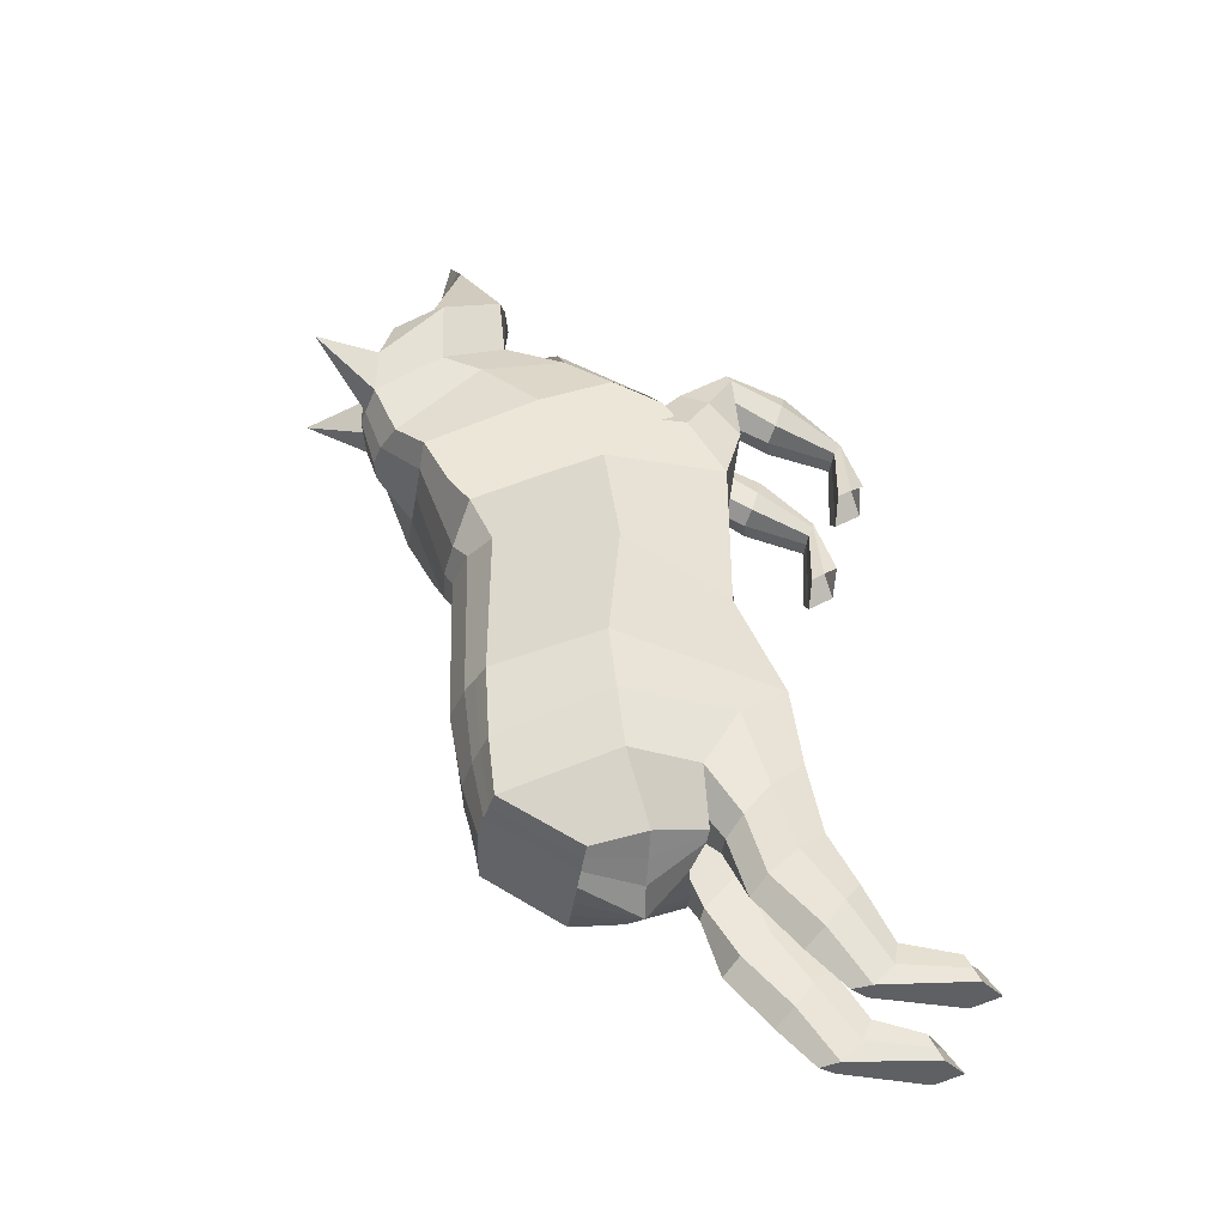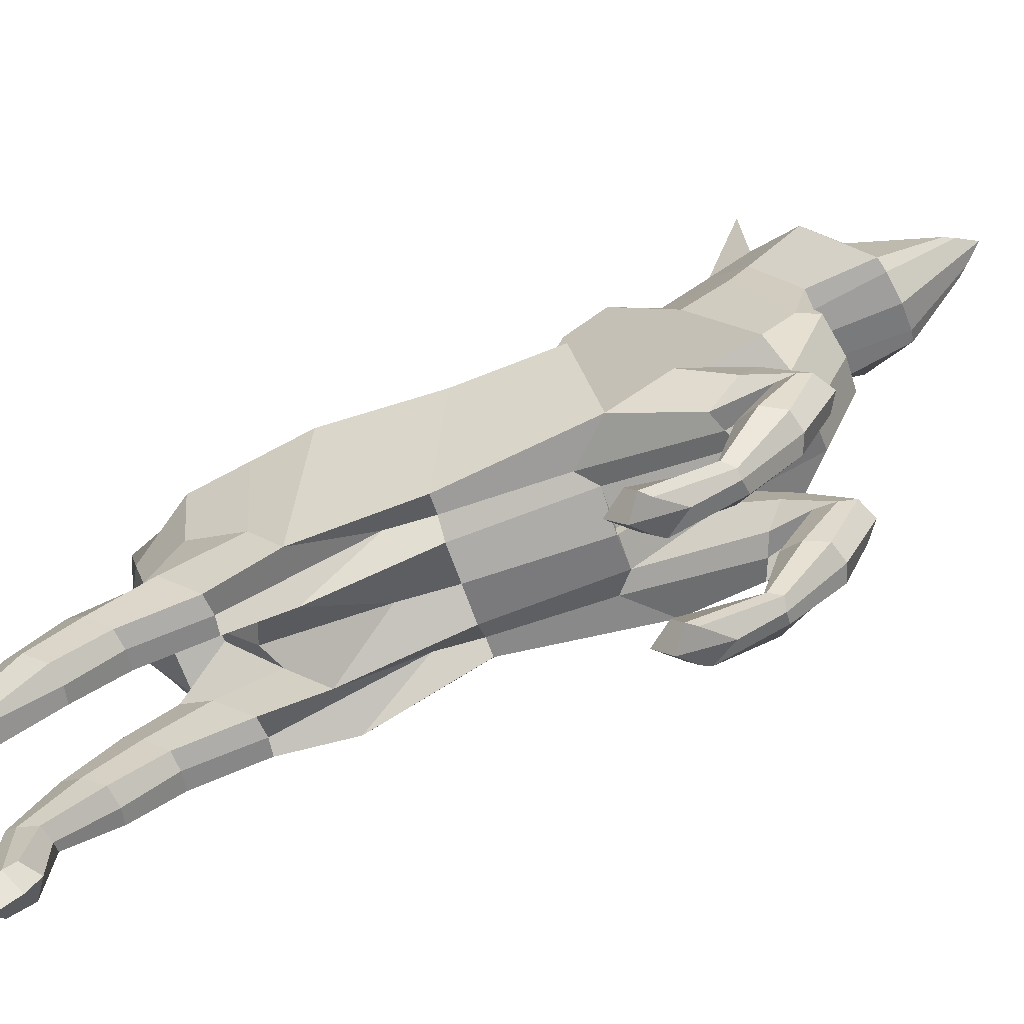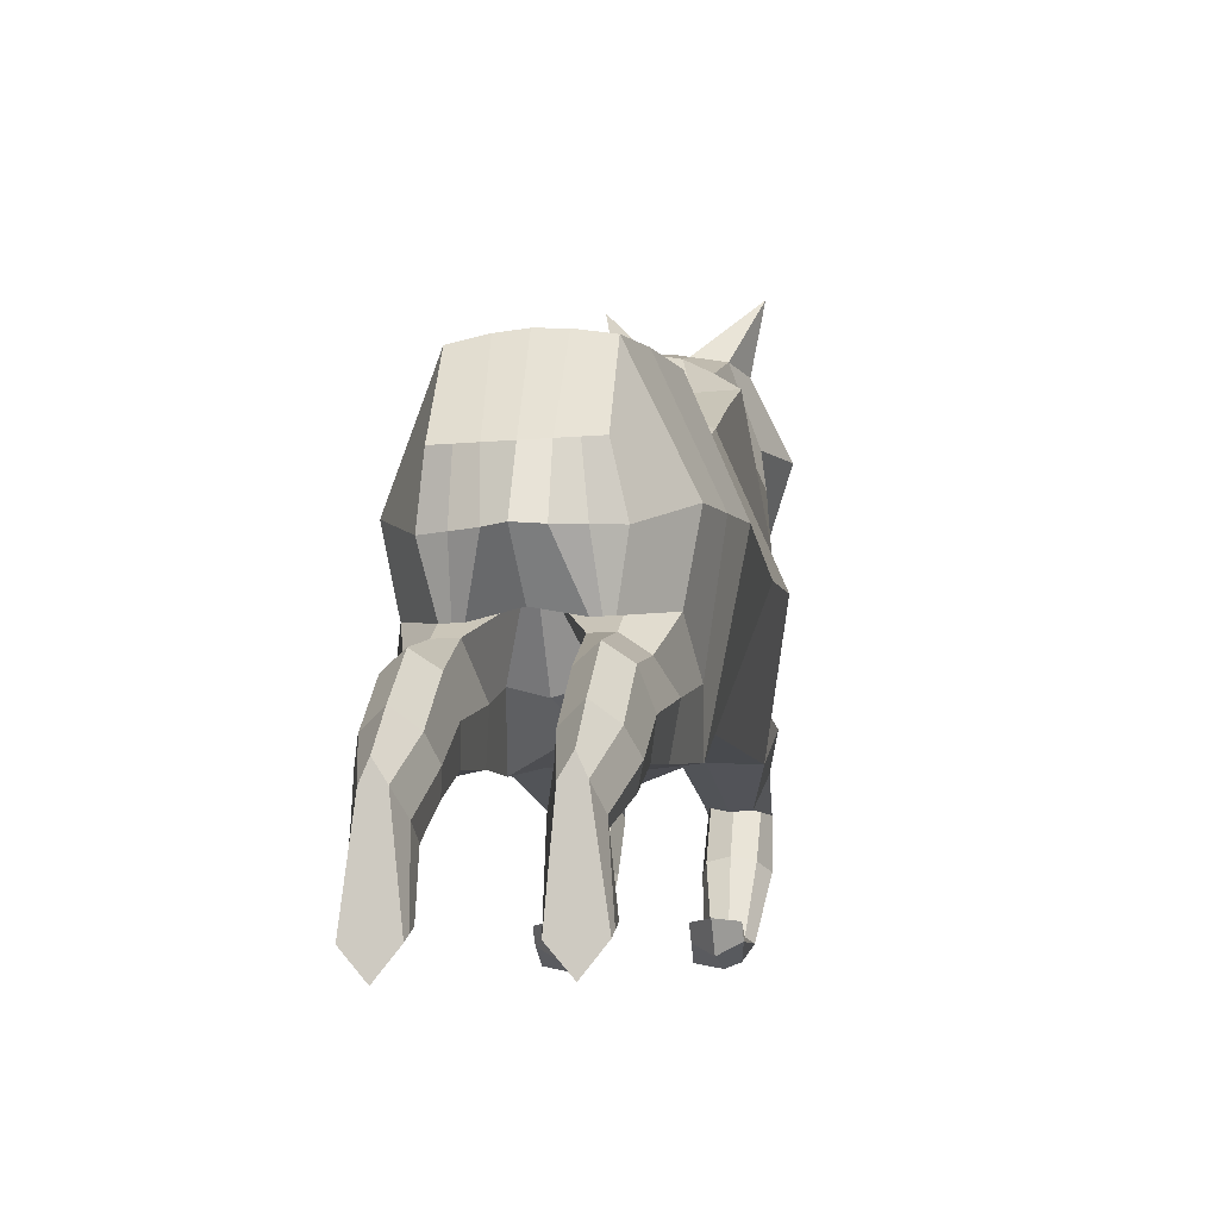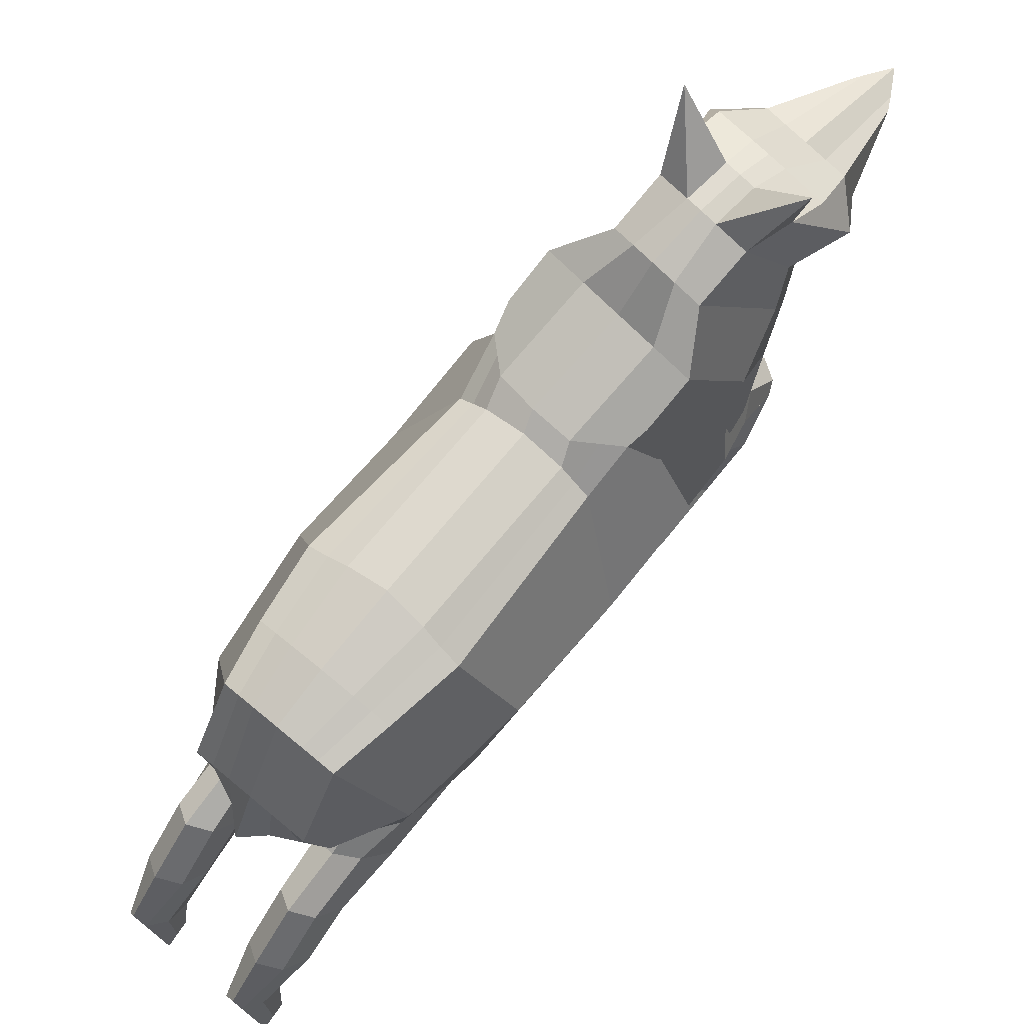
<metadata>
{"format":"obj","ext":"obj","renderer":"f3d","projection":"perspective","resolution":1024,"background":"white","views":[{"elev":-44.1,"azim":-99.1,"up":"+Z"},{"elev":-66.4,"azim":-70.8,"up":"+Y"},{"elev":-13.1,"azim":-170.2,"up":"+Y"},{"elev":70.5,"azim":-140.4,"up":"+Y"}]}
</metadata>
<code>
o Cube
v -0.8359 -0.3595 -0.5919
v -0.713 2.046 0.02855
v -1.034 -0.3176 1.072
v -0.7426 2.3 0.5225
v -0.9646 -0.8224 -1.858
v -0.8318 2.052 -1.835
v -0.9703 0.02937 -2.864
v -0.5965 1.895 -3.182
v -0.598 -0.09096 -3.335
v -0.6086 1.044 -3.674
v -0.8705 2.816 1.153
v -0.8371 0.8536 2.521
v -0.5829 3.113 1.627
v -0.7453 1.363 2.857
v -0.6383 3.376 2.154
v -0.7034 2.021 3.008
v -0.7661 3.371 2.617
v -0.7477 2.104 3.735
v -0.8287 3.242 2.98
v -0.5792 2.552 4.391
v -0.8359 0.4851 1.997
v -0.8359 0.4851 1.997
v -0.4179 2.263 0.02855
v -0.4159 2.211 -1.795
v -0.6344 1.43 3.089
v -0.4796 2.023 3.031
v -0.4547 2.82 1.195
v -0.3523 2.415 0.2137
v -0.4179 -0.3631 0.8303
v -0.5841 0.4295 2.674
v -0.1166 0.1358 -2.928
v -0.4179 -0.8891 -1.92
v -0.3479 3.461 2.628
v -0.3034 3.445 2.164
v -0.4179 -0.5105 -0.5919
v -0.2588 1.953 -3.188
v -0.6084 2.032 3.776
v -0.3218 3.247 1.606
v -0.2338 1.041 -3.673
v -0.4174 -0.09216 -3.334
v -0.5198 2.589 4.499
v -0.4105 3.331 2.991
v -0.4179 0.4851 1.997
v -0.4179 -0.3631 0.8303
v -0.4179 0.4851 1.997
v -0.8359 -0.4155 2.855
v -0.8359 -0.3319 2.544
v -0.4179 -0.307 2.493
v -0.4179 -0.3813 2.892
v -0.7399 -1.652 2.051
v -0.763 -1.579 1.874
v -0.4898 -1.579 1.886
v -0.4819 -1.635 2.081
v -0.8043 -1.843 1.349
v -0.8359 -1.549 1.121
v -0.418 -1.549 1.121
v -0.418 -1.843 1.349
v -0.8359 -1.108 -3.432
v -0.8359 -0.5545 -3.959
v -0.4179 -0.5546 -3.959
v -0.4179 -1.105 -3.422
v -0.7316 -1.71 -4.502
v -0.7087 -1.463 -4.959
v -0.5122 -1.463 -4.959
v -0.418 -1.753 -4.532
v -0.8359 -2.273 -4.639
v -0.8359 -2.406 -4.908
v -0.418 -2.406 -4.908
v -0.418 -2.273 -4.639
v -1.277 0.8431 -0.2817
v -1.277 1.006 0.8415
v -1.274 0.9547 -1.584
v -1.114 0.7721 -2.882
v -0.7165 0.4772 -3.505
v -0.2191 0.4403 -3.756
v -1.015 1.659 1.873
v -0.9266 2.275 2.355
v -0.858 2.697 2.562
v -1.071 2.735 3.144
v -0.7305 2.83 3.497
v -0.5077 2.832 3.519
v -0.8359 0.3216 0.8359
v -0.8203 2.522 0.6801
v -1.074 0.08931 1.729
v -0.9494 0.3284 2.141
v -0.8359 1.691 0.847
v -1.303 1.202 1.171
v -0.9112 4.062 2.581
v -1.012 -0.3329 -2.211
v -0.7101 1.985 -2.589
v -0.3316 2.094 -2.603
v -0.3331 -0.3458 -2.396
v -0.922 -0.8323 -3.7
v -0.36 -0.8339 -3.698
v -0.7915 -1.65 -4.775
v -0.418 -1.65 -4.775
v -0.8359 -2.339 -4.773
v -0.418 -2.339 -4.773
v -1.194 0.8636 -2.233
v -0.4179 -0.964 -2.633
v -0.8359 -0.964 -2.633
v -0.4179 -0.2261 -3.447
v -0.8359 -0.3593 -3.3
v -0.9788 -0.5951 -3.04
v -0.3109 -0.5951 -3.04
v -0.4179 -1.045 -4.469
v -0.4179 -1.392 -3.975
v -0.8359 -1.045 -4.469
v -0.8359 -1.392 -3.975
v -0.9221 -1.218 -4.222
v -0.3571 -1.218 -4.222
v -0.3078 0.1263 1.771
v -0.8965 -0.4537 2.723
v -0.3556 -0.4437 2.719
v -0.8359 -1.627 1.94
v -0.4179 -1.616 1.95
v -0.8359 -1.696 1.235
v -0.418 -1.696 1.235
v -0.8359 -0.5377 1.921
v -0.4179 -0.4732 2.079
v -0.4179 0.1063 2.431
v -0.8359 0.1063 2.431
v -0.9352 -0.1835 2.255
v -0.2905 -0.1835 2.255
v -0.4179 -0.9287 2.127
v -0.4179 -1.052 2.572
v -0.8359 -0.9287 2.127
v -0.8359 -1.045 2.584
v -0.9358 -0.9901 2.349
v -0.3556 -0.9901 2.349
v -0.5655 2.154 0.02855
v -0.6269 -0.3631 0.6507
v -0.6269 0.08538 -3.015
v -0.6269 -0.3595 -0.5919
v -0.4212 1.043 -3.673
v -0.6269 0.4851 1.997
v -0.6269 0.4851 1.997
v -0.6235 2.132 -1.822
v -0.5476 2.358 0.3695
v -0.6269 -0.3146 -1.102
v -0.4277 1.924 -3.185
v -0.5077 -0.09156 -3.335
v -0.6269 -0.2264 2.407
v -0.6269 -0.4266 2.994
v -0.6269 -1.579 1.885
v -0.6269 -1.65 2.056
v -0.6269 -1.549 0.8754
v -0.6269 -1.865 1.611
v -0.6269 -0.4199 -4.079
v -0.6269 -1.123 -3.404
v -0.6269 -1.278 -4.969
v -0.6269 -1.719 -4.509
v -0.6269 -2.657 -4.893
v -0.6269 -2.265 -4.5
v -0.4678 0.4587 -3.631
v -0.6269 -2.471 -4.639
v -0.5209 2.04 -2.596
v -0.6269 -0.2261 -3.447
v -0.6269 -0.9952 -2.598
v -0.6269 -1.463 -3.918
v -0.6269 -0.8899 -4.592
v -0.6269 -1.825 1.083
v -0.6269 0.1954 2.496
v -0.6269 -0.5343 2.002
v -0.6269 -1.097 2.643
v -0.6269 -0.8889 2.072
v 0 -0.5078 -0.5919
v 0 2.371 0.02855
v 0 -0.5139 0.8306
v 0.06635 2.459 0.2248
v 0 -0.453 -1.223
v 0.000574 2.309 -1.766
v 0 0.1358 -2.928
v 0.01473 1.971 -3.19
v 0.000217 -0.01136 -3.359
v 0.009432 1.04 -3.672
v -0.1701 0.3494 2.741
v -0.0389 2.823 1.237
v -0.222 1.272 3.179
v -0.08075 3.297 1.612
v -0.2161 2.025 3.057
v -0.1385 3.479 2.169
v -0.293 1.954 3.825
v -0.1858 3.482 2.637
v -0.3887 2.662 4.714
v -0.2219 3.346 3.005
v 0.8359 -0.3595 -0.5919
v 0.713 2.046 0.02855
v 1.034 -0.3176 1.072
v 0.8061 2.306 0.6031
v 0.9646 -0.8224 -1.858
v 0.84 2.048 -1.833
v 0.9703 0.02937 -2.864
v 0.6248 1.887 -3.177
v 0.599 -0.09887 -3.331
v 0.6275 1.036 -3.67
v 0.7927 2.83 1.321
v 0.519 0.8649 2.658
v 0.4112 3.122 1.728
v 0.3534 1.372 2.968
v 0.3557 3.384 2.255
v 0.2712 2.029 3.107
v 0.3886 3.381 2.733
v 0.1679 2.112 3.828
v 0.3794 3.252 3.102
v -0.1357 2.556 4.436
v 0 0.4144 2.095
v 0.8359 0.4851 1.997
v 0 0.4851 1.997
v 0 -0.3631 0.8303
v 0.8359 0.4851 1.997
v 0.4179 2.263 0.02855
v 0.42 2.211 -1.794
v 0.1973 1.437 3.173
v 0.0474 2.028 3.084
v 0.3769 2.827 1.279
v 0.4795 2.422 0.2954
v 0.4179 -0.3631 0.8303
v 0.2475 0.4365 2.758
v 0.1166 0.1358 -2.928
v 0.4179 -0.8891 -1.92
v -0.02488 3.463 2.661
v 0.02453 3.448 2.197
v 0.4179 -0.5105 -0.5919
v 0.2879 1.949 -3.186
v 0.02448 2.037 3.84
v 0.1575 3.251 1.654
v 0.2526 1.038 -3.671
v 0.4184 -0.09768 -3.331
v -0.2162 2.591 4.53
v -0.034 3.334 3.029
v 0.4179 0.4851 1.997
v 0.4179 -0.3631 0.8303
v 0.4179 0.4851 1.997
v 0.8359 -0.4155 2.855
v 0.8359 -0.3319 2.544
v 0.4179 -0.307 2.493
v 0.4179 -0.3813 2.892
v 0.7399 -1.652 2.051
v 0.763 -1.579 1.874
v 0.4898 -1.579 1.886
v 0.4819 -1.635 2.081
v 0.8043 -1.843 1.349
v 0.8359 -1.549 1.121
v 0.4179 -1.549 1.121
v 0.4179 -1.843 1.349
v 0.8359 -1.108 -3.432
v 0.8359 -0.5545 -3.959
v 0.4179 -0.5546 -3.959
v 0.4179 -1.105 -3.422
v 0.7316 -1.71 -4.502
v 0.7087 -1.463 -4.959
v 0.5122 -1.463 -4.959
v 0.4179 -1.753 -4.532
v 0.8359 -2.273 -4.639
v 0.8359 -2.406 -4.908
v 0.4179 -2.406 -4.908
v 0.4179 -2.273 -4.639
v 0.00576 0.412 -3.958
v 1.277 0.8431 -0.2817
v 1.277 1.006 0.8415
v 1.28 0.9379 -1.575
v 1.125 0.7573 -2.874
v 0.7264 0.4676 -3.5
v 0.2299 0.4374 -3.755
v -0.2719 2.834 3.543
v 0.81 1.675 2.057
v 0.6163 2.288 2.511
v 0.5007 2.708 2.7
v 0.5923 2.749 3.312
v 0.1867 2.838 3.59
v -0.0362 2.836 3.567
v 0.8359 0.3216 0.8359
v 0.8429 2.536 0.848
v 1.074 0.08931 1.729
v 0.7139 0.3423 2.309
v 0.8359 1.691 0.847
v 1.239 1.223 1.428
v 0.5263 4.074 2.726
v 0 -0.4538 -2.493
v 1.012 -0.3329 -2.211
v 0.01445 2.152 -2.609
v 0.7364 1.975 -2.584
v 0.3596 2.09 -2.6
v 0.3331 -0.3458 -2.396
v 0.922 -0.8323 -3.7
v 0.36 -0.8339 -3.698
v 0.7915 -1.65 -4.775
v 0.4179 -1.65 -4.775
v 0.8359 -2.339 -4.773
v 0.4179 -2.339 -4.773
v 1.203 0.8478 -2.224
v 0.4179 -0.964 -2.633
v 0.8359 -0.964 -2.633
v 0.4179 -0.2261 -3.447
v 0.8359 -0.3593 -3.3
v 0.9788 -0.5951 -3.04
v 0.3109 -0.5951 -3.04
v 0.4179 -1.045 -4.469
v 0.4179 -1.392 -3.975
v 0.8359 -1.045 -4.469
v 0.8359 -1.392 -3.975
v 0.9221 -1.218 -4.222
v 0.3571 -1.218 -4.222
v 0 0.1287 1.773
v 0 0.1287 1.773
v 0.3078 0.1263 1.771
v 0.8965 -0.4537 2.723
v 0.3556 -0.4437 2.719
v 0.8359 -1.627 1.94
v 0.4179 -1.616 1.95
v 0.8359 -1.696 1.235
v 0.4179 -1.696 1.235
v 0.8359 -0.5377 1.921
v 0.4179 -0.4732 2.079
v 0.4179 0.1063 2.431
v 0.8359 0.1063 2.431
v 0.9352 -0.1835 2.255
v 0.2905 -0.1835 2.255
v 0.4179 -0.9287 2.127
v 0.4179 -1.052 2.572
v 0.8359 -0.9287 2.127
v 0.8359 -1.045 2.584
v 0.9358 -0.9901 2.349
v 0.3556 -0.9901 2.349
v 0.5655 2.154 0.02855
v 0.6269 -0.3631 0.6507
v 0.6269 0.08538 -3.015
v 0.6269 -0.3595 -0.5919
v 0.4401 1.037 -3.67
v 0.6269 0.4851 1.997
v 0.6269 0.4851 1.997
v 0.6304 2.13 -1.821
v 0.6422 2.365 0.4589
v 0.6269 -0.3146 -1.102
v 0.4564 1.918 -3.182
v 0.5087 -0.09827 -3.331
v 0.6269 -0.2264 2.407
v 0.6269 -0.4266 2.994
v 0.6269 -1.579 1.885
v 0.6269 -1.65 2.056
v 0.6269 -1.549 0.8754
v 0.6269 -1.865 1.611
v 0.6269 -0.4199 -4.079
v 0.6269 -1.123 -3.404
v 0.6269 -1.278 -4.969
v 0.6269 -1.719 -4.509
v 0.6269 -2.657 -4.893
v 0.6269 -2.265 -4.5
v 0.4782 0.4525 -3.627
v 0.6269 -2.471 -4.639
v 0.548 2.033 -2.592
v 0.6269 -0.2261 -3.447
v 0.6269 -0.9952 -2.598
v 0.6269 -1.463 -3.918
v 0.6269 -0.8899 -4.592
v 0.6269 -1.825 1.083
v 0.6269 0.1954 2.496
v 0.6269 -0.5343 2.002
v 0.6269 -1.097 2.643
v 0.6269 -0.8889 2.072
f 71 70 1 3 82
f 70 72 5 1
f 99 73 7 89
f 73 74 9 7
f 3 84 21 85 12 76 11 83 4 86 71 82
f 76 77 13 11
f 77 78 15 13
f 78 79 17 15
f 79 80 19 17
f 138 6 2 131
f 26 16 14 25
f 28 139 4 83 11 27
f 159 150 61 100
f 33 88 17
f 132 3 1 134
f 157 90 6 138
f 37 18 16 26
f 27 11 13 38
f 155 74 10 135
f 81 80 20 41
f 131 2 4 139
f 25 14 12 30
f 133 7 9 142
f 33 17 19 42
f 135 10 8 141
f 41 20 18 37
f 134 1 5 140
f 38 13 15 34
f 30 12 85 21 136 43
f 164 143 47 119
f 43 45 209 207
f 136 137 45 43
f 169 210 44 29
f 306 112 44 210
f 177 30 43 207
f 180 38 34 182
f 167 35 32 171
f 185 41 37 183
f 176 39 36 174
f 184 33 42 186
f 173 31 40 175
f 179 25 30 177
f 168 23 28 170
f 266 81 41 185
f 259 75 39 176
f 178 27 38 180
f 183 37 26 181
f 282 91 24 172
f 169 29 35 167
f 182 34 33 184
f 280 92 31 173
f 170 28 27 178
f 181 26 25 179
f 172 24 23 168
f 130 116 52 125
f 124 114 48 120
f 163 144 49 121
f 123 113 46 122
f 145 147 55 51
f 166 145 51 127
f 165 146 53 126
f 129 115 50 128
f 162 117 55 147
f 146 148 57 53
f 115 117 54 50
f 116 118 56 52
f 111 96 64 106
f 105 94 60 102
f 158 149 59 103
f 104 93 58 101
f 152 154 69 65
f 161 151 63 108
f 160 152 65 107
f 110 95 62 109
f 156 97 67 153
f 95 97 66 62
f 96 98 68 64
f 151 153 67 63
f 175 40 75 259
f 142 9 74 155
f 8 10 74 73
f 90 8 73 99
f 2 6 72 70
f 4 2 70 71 86
f 186 42 81 266
f 42 19 80 81
f 18 20 80 79
f 16 18 79 78
f 14 16 78 77
f 12 14 77 76
f 6 90 99 72
f 17 88 15
f 34 88 33
f 15 88 34
f 65 69 98 96
f 63 67 97 95
f 154 66 97 156
f 108 63 95 110
f 103 59 93 104
f 100 61 94 105
f 107 65 96 111
f 171 32 92 280
f 174 36 91 282
f 141 8 90 157
f 72 99 89 5
f 32 100 105 92
f 7 103 104 89
f 89 104 101 5
f 133 158 103 7
f 92 105 102 31
f 140 159 100 32
f 61 107 111 94
f 59 108 110 93
f 93 110 109 58
f 150 160 107 61
f 149 161 108 59
f 94 111 106 60
f 53 57 118 116
f 51 55 117 115
f 148 54 117 162
f 127 51 115 129
f 119 47 113 123
f 121 49 114 124
f 126 53 116 130
f 209 45 112 306
f 45 121 124 112
f 3 119 123 84
f 84 123 122 22
f 137 163 121 45
f 112 124 120 44
f 132 164 119 3
f 49 126 130 114
f 47 127 129 113
f 113 129 128 46
f 144 165 126 49
f 143 166 127 47
f 114 130 125 48
f 48 125 166 143
f 46 128 165 144
f 44 120 164 132
f 22 122 163 137
f 57 148 162 118
f 60 106 161 149
f 58 109 160 150
f 5 101 159 140
f 31 102 158 133
f 36 141 157 91
f 69 154 156 98
f 40 142 155 75
f 64 68 153 151
f 98 156 153 68
f 109 62 152 160
f 106 64 151 161
f 62 66 154 152
f 102 60 149 158
f 50 54 148 146
f 118 162 147 56
f 128 50 146 165
f 125 52 145 166
f 52 56 147 145
f 122 46 144 163
f 21 22 137 136
f 29 44 132
f 120 48 143 164
f 35 134 140 32
f 39 135 141 36
f 31 133 142 40
f 23 131 139 28
f 75 155 135 39
f 91 157 138 24
f 29 132 134 35
f 101 58 150 159
f 24 138 131 23
f 84 22 21
f 261 273 189 187 260
f 260 187 191 262
f 292 281 193 263
f 263 193 195 264
f 189 273 261 277 190 274 197 267 198 276 208 275
f 267 197 199 268
f 268 199 201 269
f 269 201 203 270
f 270 203 205 271
f 333 326 188 192
f 215 214 200 202
f 217 216 197 274 190 334
f 354 293 250 345
f 222 203 279
f 327 329 187 189
f 352 333 192 283
f 226 215 202 204
f 216 227 199 197
f 350 330 196 264
f 272 230 206 271
f 326 334 190 188
f 214 219 198 200
f 328 337 195 193
f 222 231 205 203
f 330 336 194 196
f 230 226 204 206
f 329 335 191 187
f 227 223 201 199
f 219 232 331 208 276 198
f 359 314 236 338
f 305 169 210 306
f 232 207 209 234
f 331 232 234 332
f 169 218 233 210
f 306 210 233 307
f 177 207 232 219
f 180 182 223 227
f 167 171 221 224
f 185 183 226 230
f 176 174 225 228
f 184 186 231 222
f 173 175 229 220
f 179 177 219 214
f 168 170 217 212
f 266 185 230 272
f 259 176 228 265
f 178 180 227 216
f 183 181 215 226
f 282 172 213 284
f 169 167 224 218
f 182 184 222 223
f 280 173 220 285
f 170 178 216 217
f 181 179 214 215
f 172 168 212 213
f 325 320 241 311
f 319 315 237 309
f 358 316 238 339
f 318 317 235 308
f 340 240 244 342
f 361 322 240 340
f 360 321 242 341
f 324 323 239 310
f 357 342 244 312
f 341 242 246 343
f 310 239 243 312
f 311 241 245 313
f 304 299 253 289
f 298 295 249 287
f 353 296 248 344
f 297 294 247 286
f 347 254 258 349
f 356 301 252 346
f 355 300 254 347
f 303 302 251 288
f 351 348 256 290
f 288 251 255 290
f 289 253 257 291
f 346 252 256 348
f 175 259 265 229
f 337 350 264 195
f 194 263 264 196
f 283 292 263 194
f 188 260 262 192
f 190 277 261 260 188
f 186 266 272 231
f 231 272 271 205
f 204 270 271 206
f 202 269 270 204
f 200 268 269 202
f 198 267 268 200
f 192 262 292 283
f 203 201 279
f 223 222 279
f 201 223 279
f 254 289 291 258
f 252 288 290 256
f 349 351 290 255
f 301 303 288 252
f 296 297 286 248
f 293 298 287 250
f 300 304 289 254
f 171 280 285 221
f 174 282 284 225
f 336 352 283 194
f 262 191 281 292
f 221 285 298 293
f 193 281 297 296
f 281 191 294 297
f 328 193 296 353
f 285 220 295 298
f 335 221 293 354
f 250 287 304 300
f 248 286 303 301
f 286 247 302 303
f 345 250 300 355
f 344 248 301 356
f 287 249 299 304
f 242 311 313 246
f 240 310 312 244
f 343 357 312 243
f 322 324 310 240
f 314 318 308 236
f 316 319 309 238
f 321 325 311 242
f 209 306 307 234
f 207 305 306 209
f 234 307 319 316
f 189 275 318 314
f 275 211 317 318
f 332 234 316 358
f 307 233 315 319
f 327 189 314 359
f 238 309 325 321
f 236 308 324 322
f 308 235 323 324
f 339 238 321 360
f 338 236 322 361
f 309 237 320 325
f 237 338 361 320
f 235 339 360 323
f 233 327 359 315
f 211 332 358 317
f 246 313 357 343
f 249 344 356 299
f 247 345 355 302
f 191 335 354 294
f 220 328 353 295
f 225 284 352 336
f 258 291 351 349
f 229 265 350 337
f 253 346 348 257
f 291 257 348 351
f 302 355 347 251
f 299 356 346 253
f 251 347 349 255
f 295 353 344 249
f 239 341 343 243
f 313 245 342 357
f 323 360 341 239
f 320 361 340 241
f 241 340 342 245
f 317 358 339 235
f 208 331 332 211
f 218 327 233
f 315 359 338 237
f 224 221 335 329
f 228 225 336 330
f 220 229 337 328
f 212 217 334 326
f 265 228 330 350
f 284 213 333 352
f 218 224 329 327
f 294 354 345 247
f 213 212 326 333
f 275 208 211
l 76 87
l 87 83
l 21 87
l 71 87
l 267 278
l 278 274
l 208 278
l 261 278

</code>
